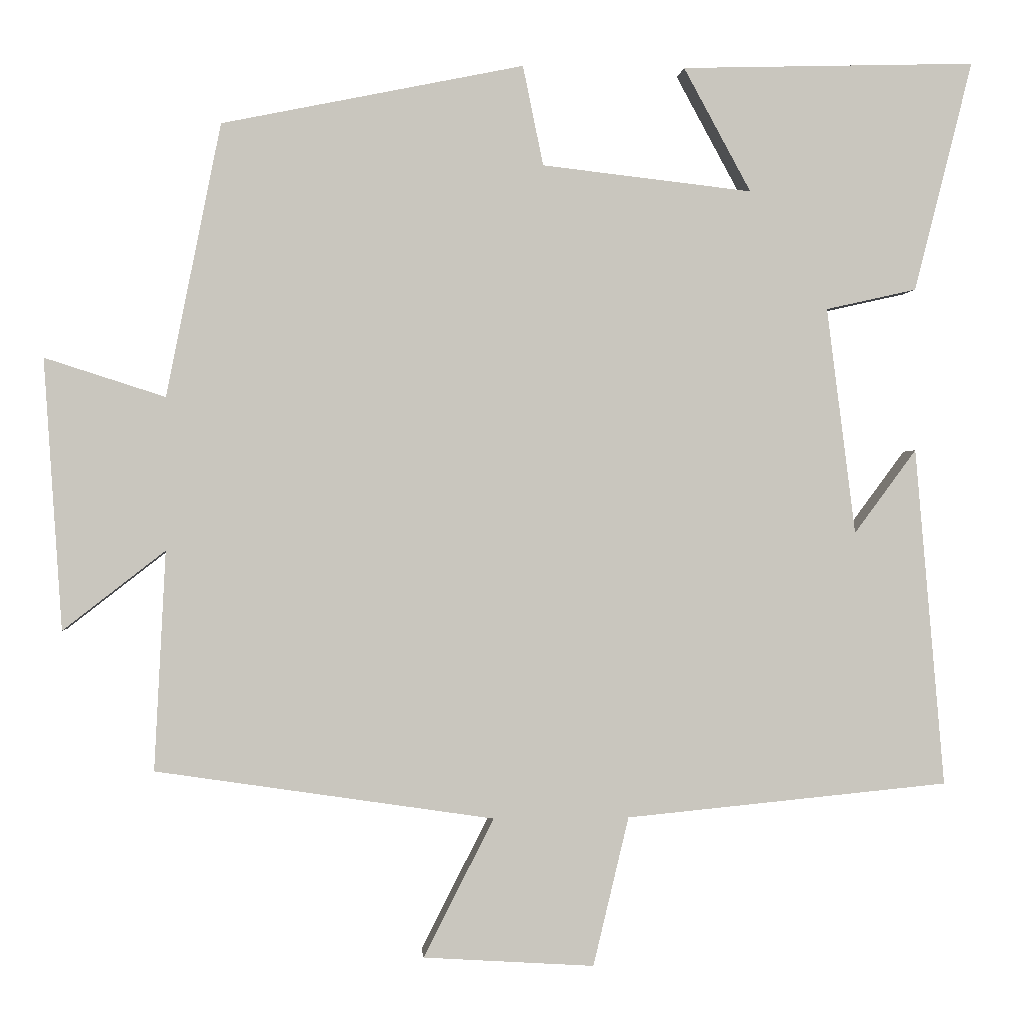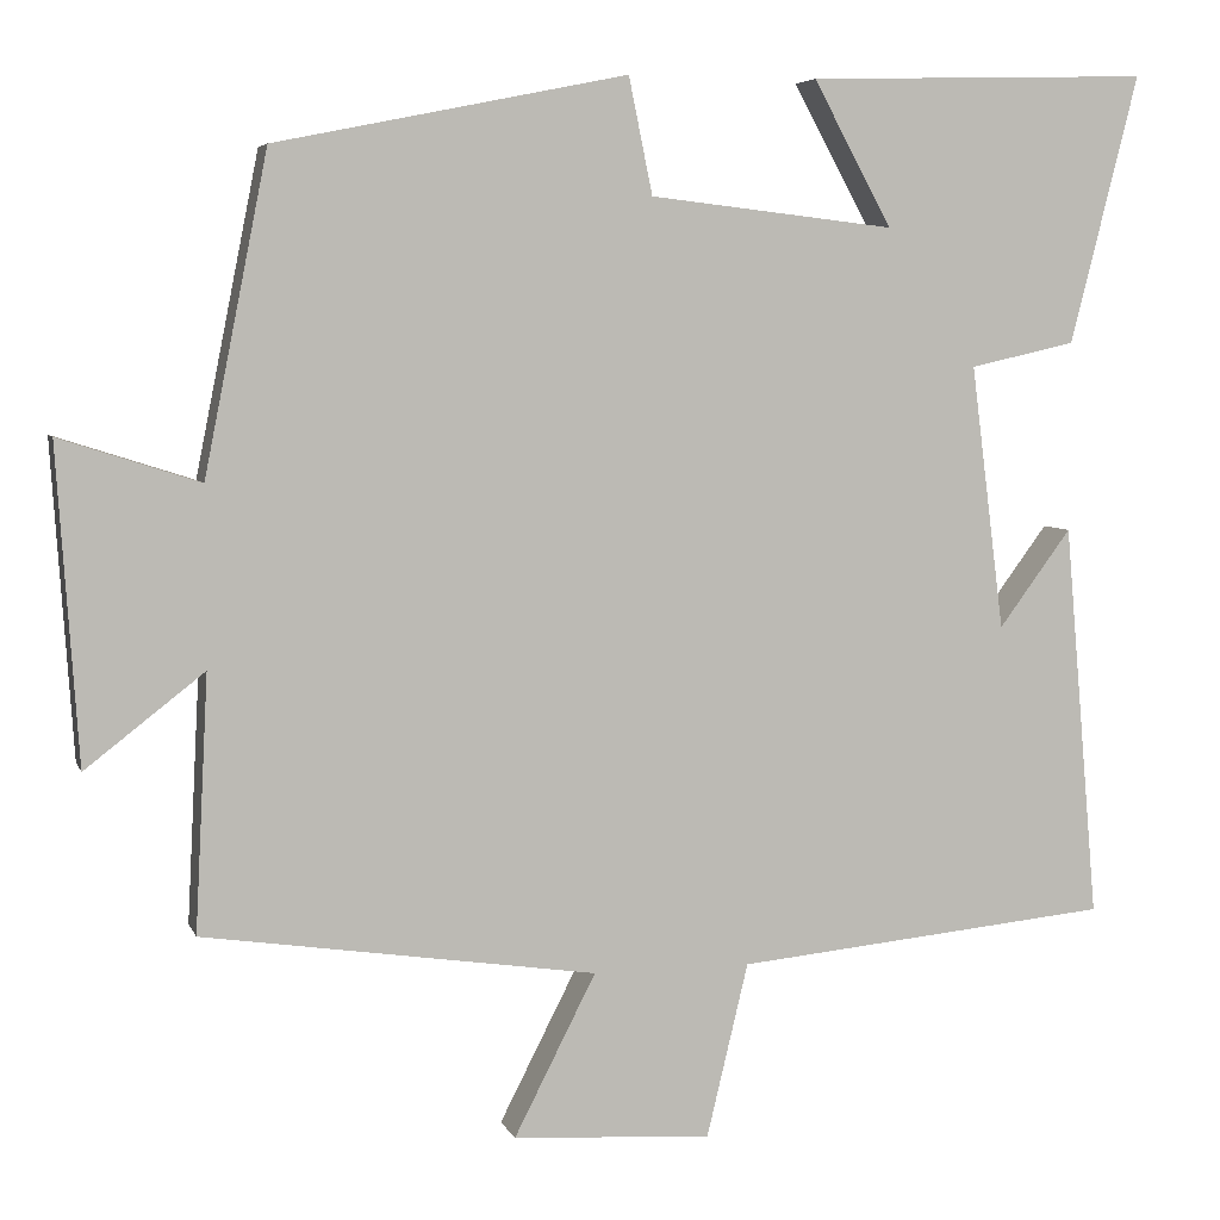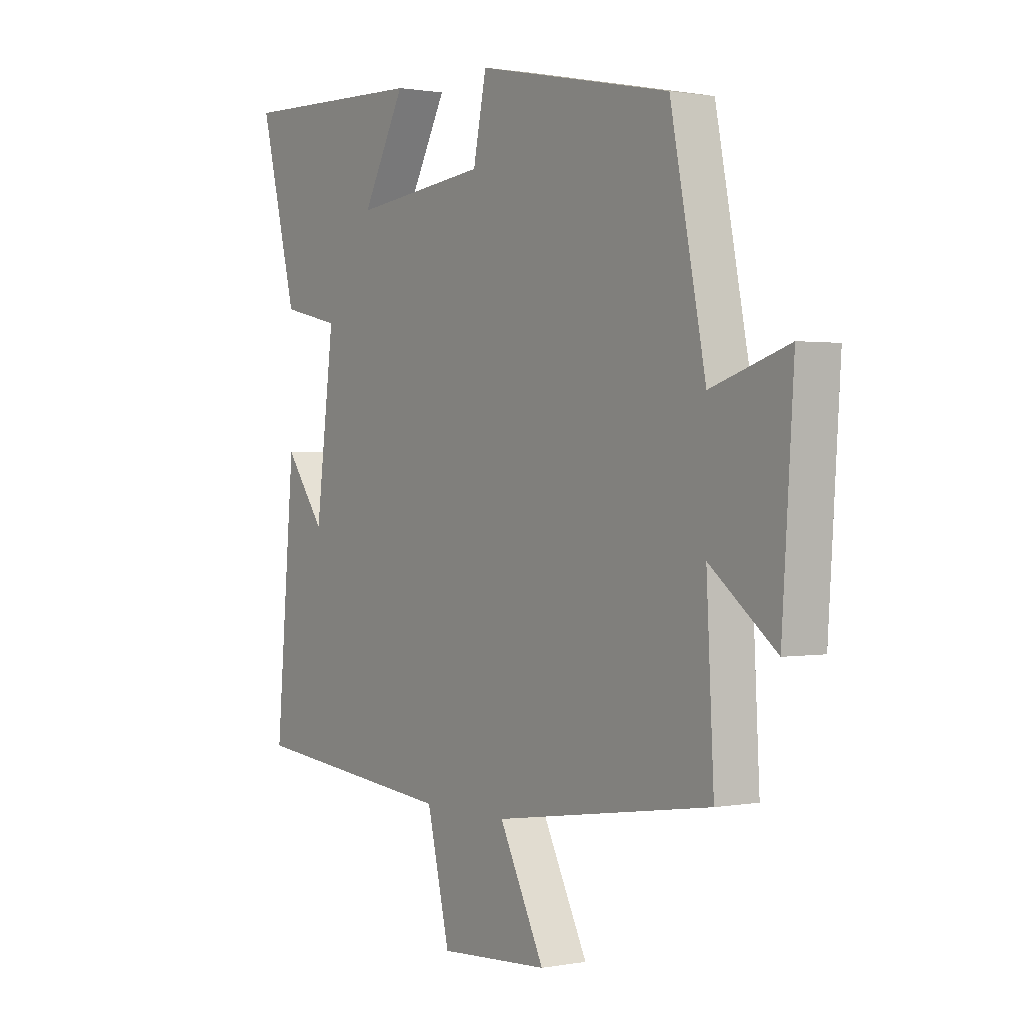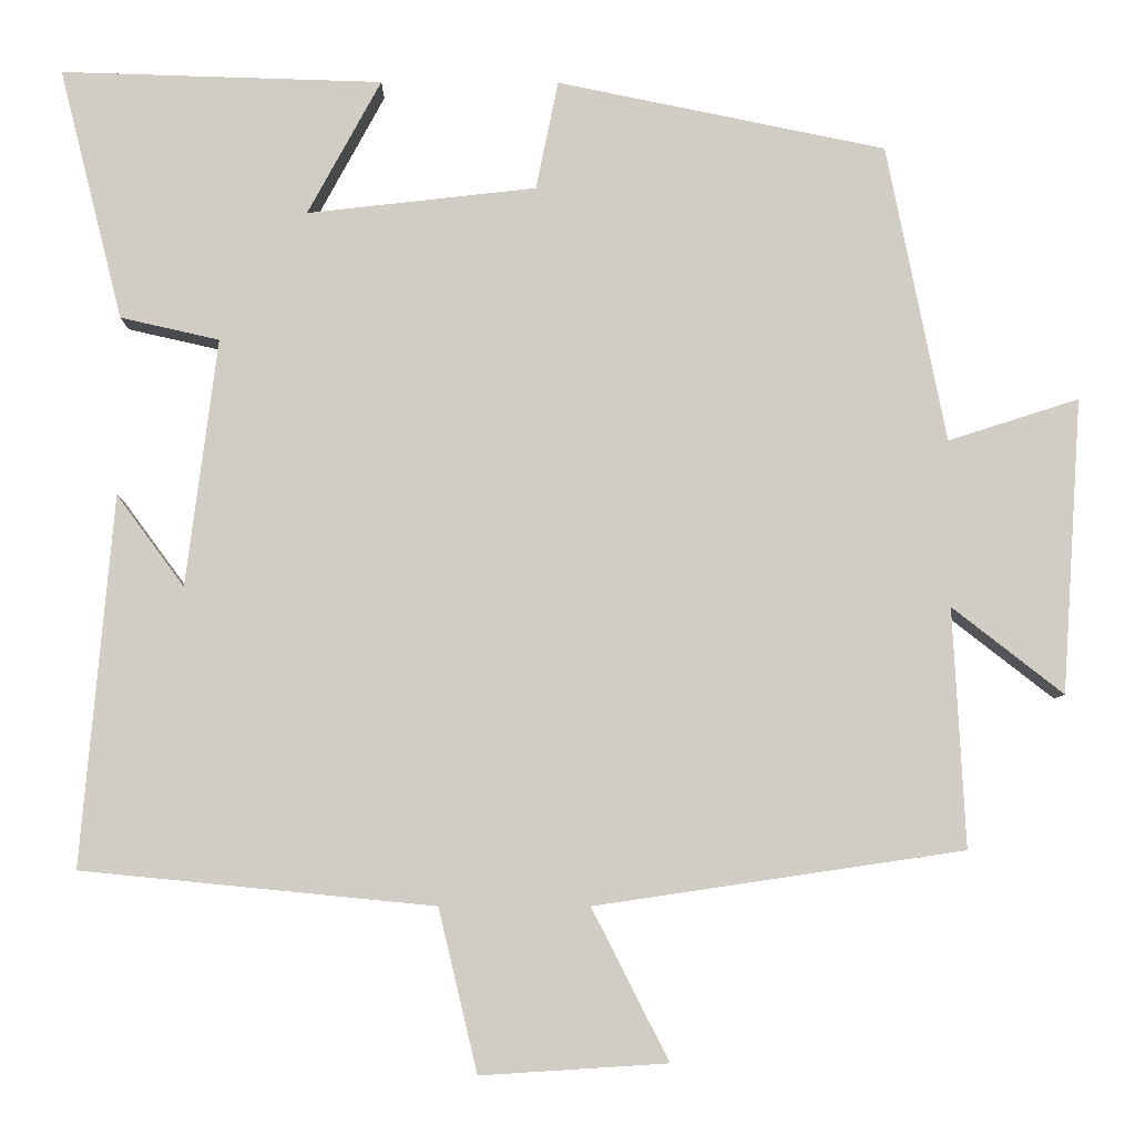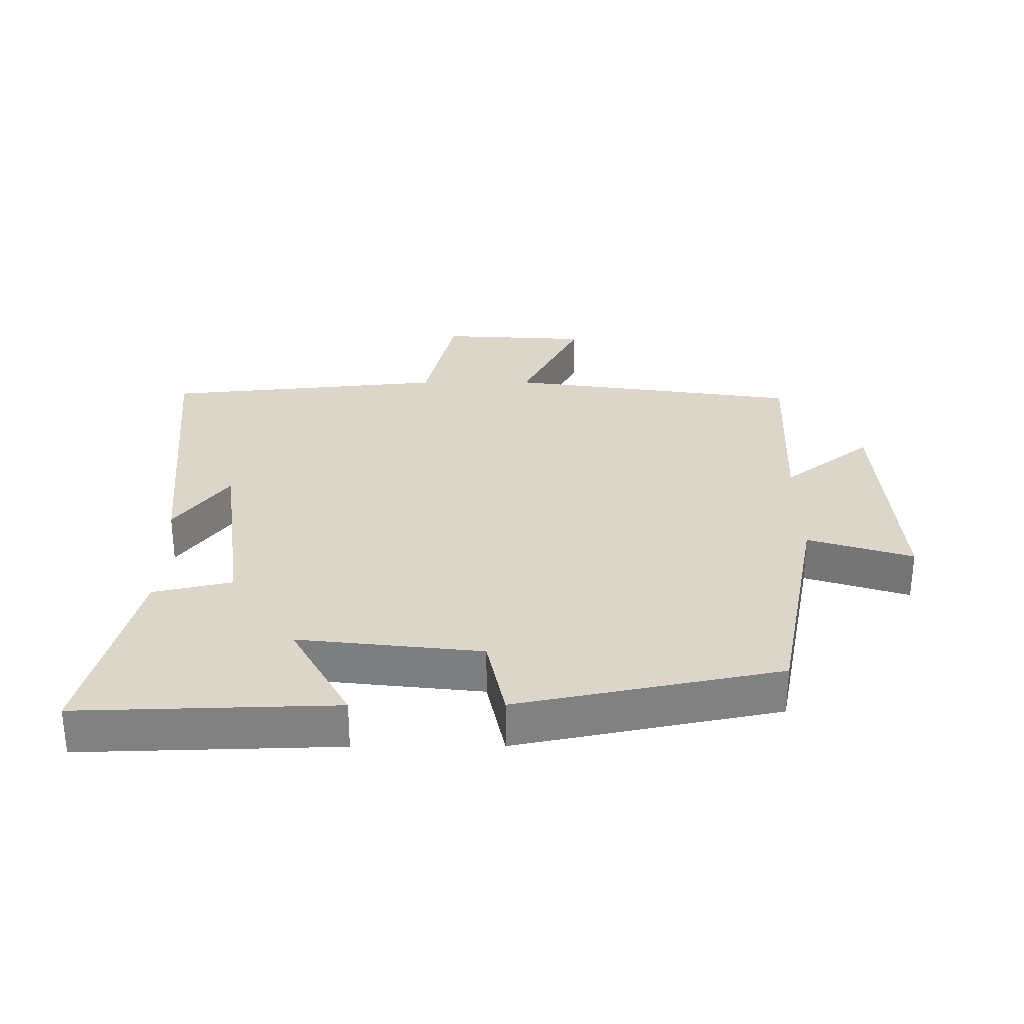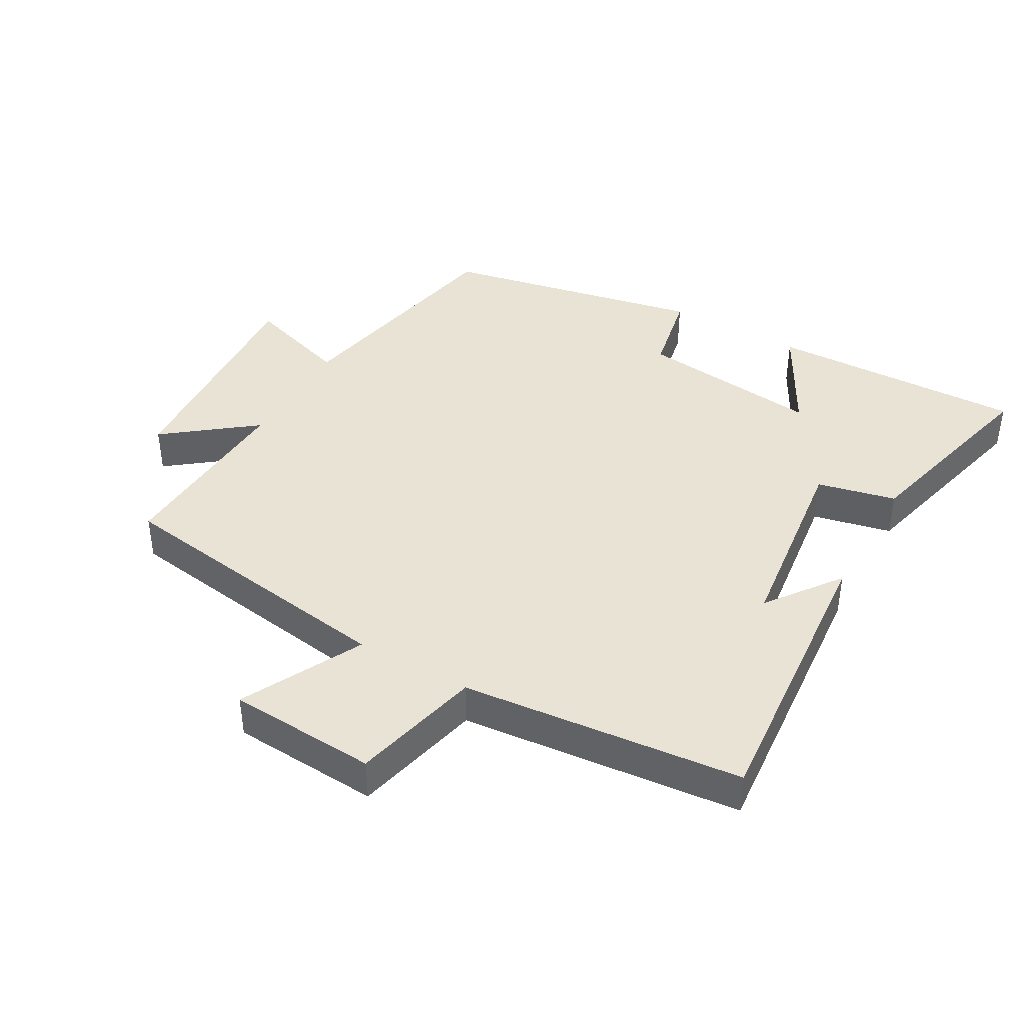
<metadata>
{"format":"obj","ext":"obj","renderer":"f3d","projection":"perspective","resolution":1024,"background":"white","views":[{"elev":-0.2,"azim":175.8,"up":"+Z"},{"elev":5.5,"azim":165.0,"up":"+Z"},{"elev":1.0,"azim":55.7,"up":"+Z"},{"elev":-6.7,"azim":-0.8,"up":"+Z"},{"elev":29.8,"azim":-0.3,"up":"+Y"},{"elev":41.2,"azim":-150.4,"up":"+Y"}]}
</metadata>
<code>
v -0.577 0.07 0.511
v -0.187 0.07 0.5
v -0.276 0.07 0.336
v 0.002 0.07 0.368
v 0.029 0.07 0.5
v 0.428 0.07 0.419
v 0.5 0.07 0.058
v 0.659 0.07 0.109
v 0.635 0.07 -0.249
v 0.5 0.07 -0.144
v 0.515 0.07 -0.434
v 0.068 0.07 -0.5
v 0.161 0.07 -0.683
v -0.065 0.07 -0.697
v -0.112 0.07 -0.5
v -0.539 0.07 -0.458
v -0.5 0.07 -0.01
v -0.418 0.07 -0.121
v -0.38 0.07 0.179
v -0.5 0.07 0.206
v -0.577 0 0.511
v -0.187 0 0.5
v -0.276 0 0.336
v 0.002 0 0.368
v 0.029 0 0.5
v 0.428 0 0.419
v 0.5 0 0.058
v 0.659 0 0.109
v 0.635 0 -0.249
v 0.5 0 -0.144
v 0.515 0 -0.434
v 0.068 0 -0.5
v 0.161 0 -0.683
v -0.065 0 -0.697
v -0.112 0 -0.5
v -0.539 0 -0.458
v -0.5 0 -0.01
v -0.418 0 -0.121
v -0.38 0 0.179
v -0.5 0 0.206
f 19 20 1 2
f 16 17 18
f 15 16 18
f 15 18 19
f 12 13 14 15
f 10 11 12 15
f 10 15 19
f 7 8 9 10
f 4 5 6 7
f 3 4 7 10
f 19 2 3
f 3 10 19
f 22 21 40 39
f 38 37 36
f 38 36 35
f 39 38 35
f 35 34 33 32
f 35 32 31 30
f 39 35 30
f 30 29 28 27
f 27 26 25 24
f 30 27 24 23
f 23 22 39
f 39 30 23
f 1 21 22 2
f 2 22 23 3
f 3 23 24 4
f 4 24 25 5
f 5 25 26 6
f 6 26 27 7
f 7 27 28 8
f 8 28 29 9
f 9 29 30 10
f 10 30 31 11
f 11 31 32 12
f 12 32 33 13
f 13 33 34 14
f 14 34 35 15
f 15 35 36 16
f 16 36 37 17
f 17 37 38 18
f 18 38 39 19
f 19 39 40 20
f 20 40 21 1

</code>
